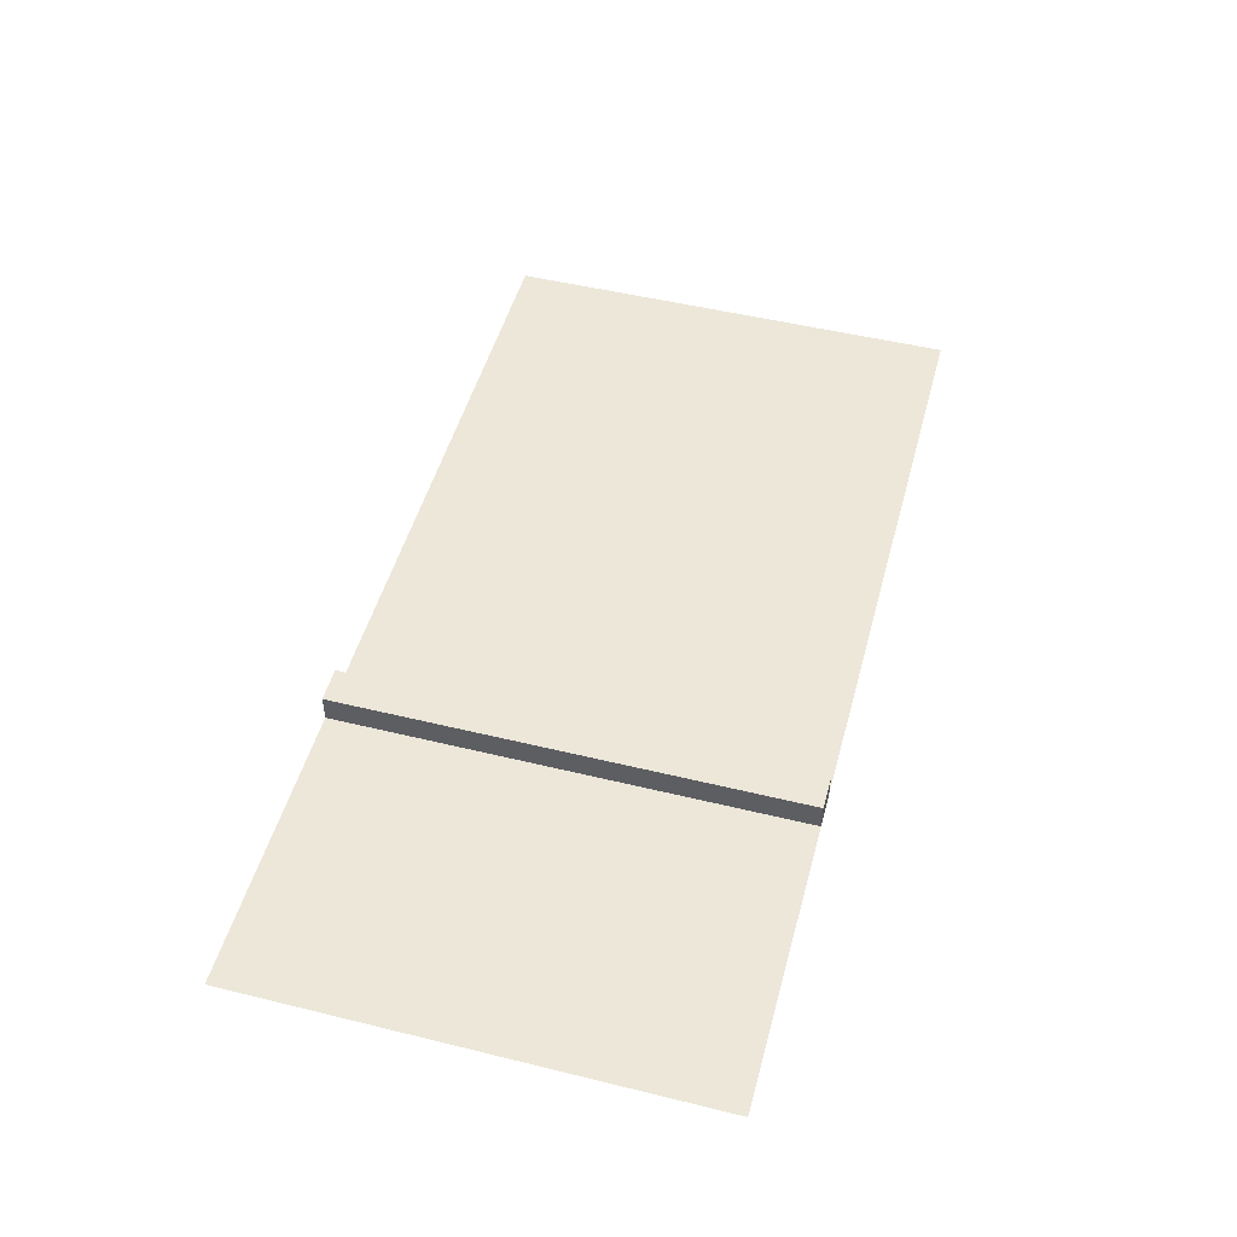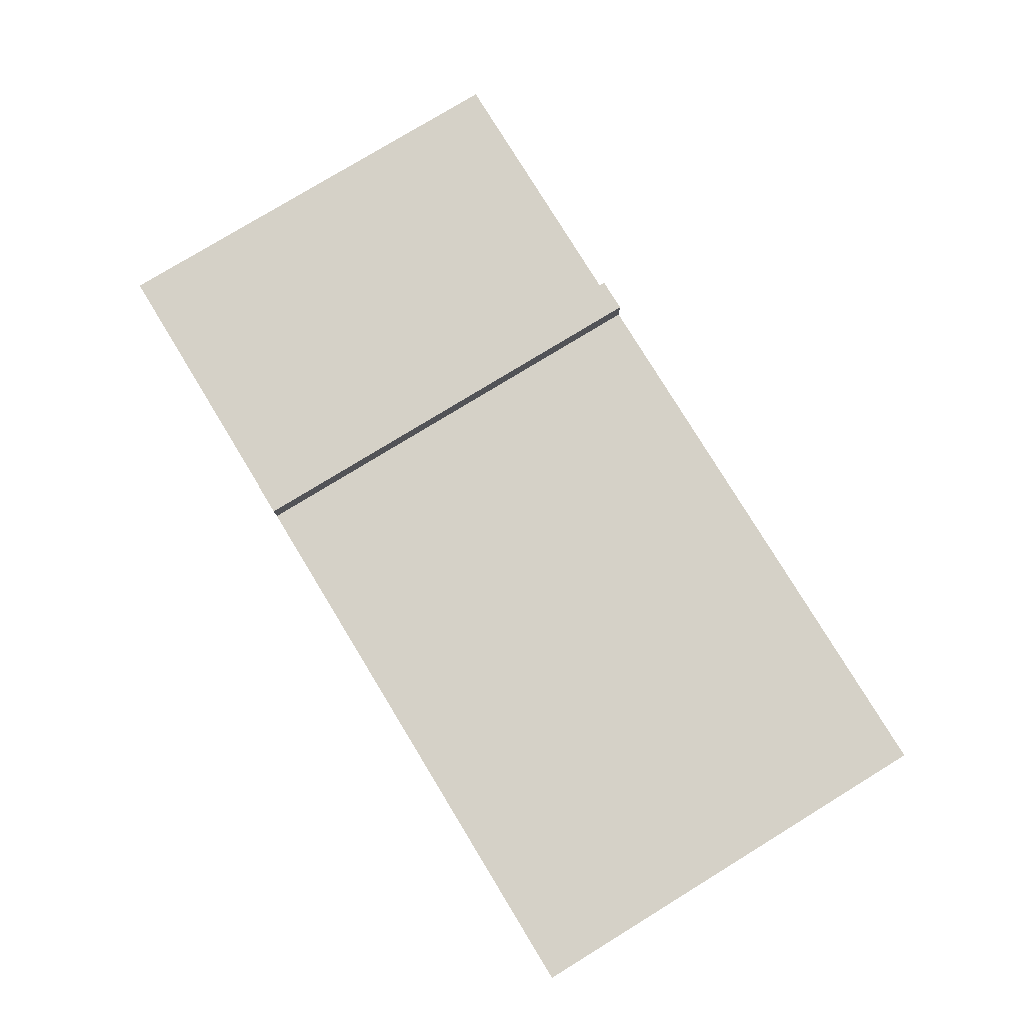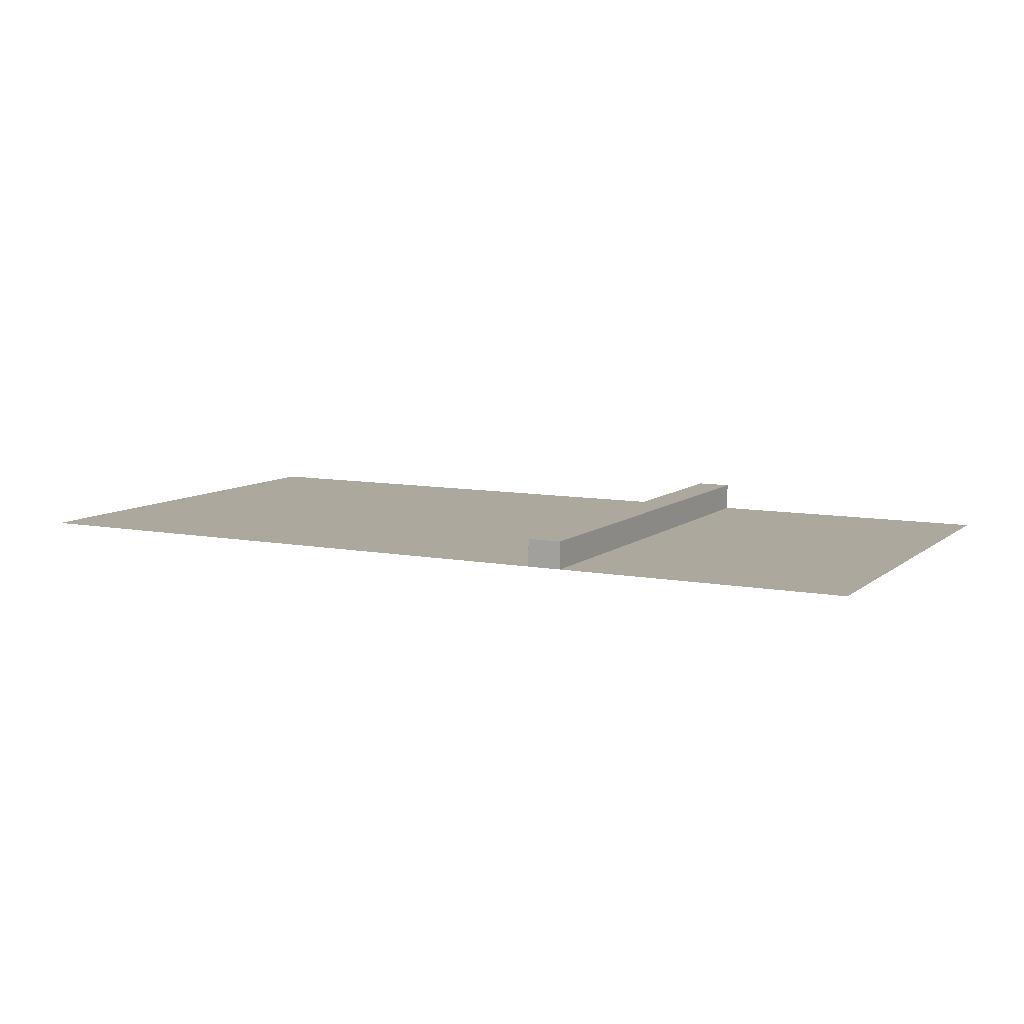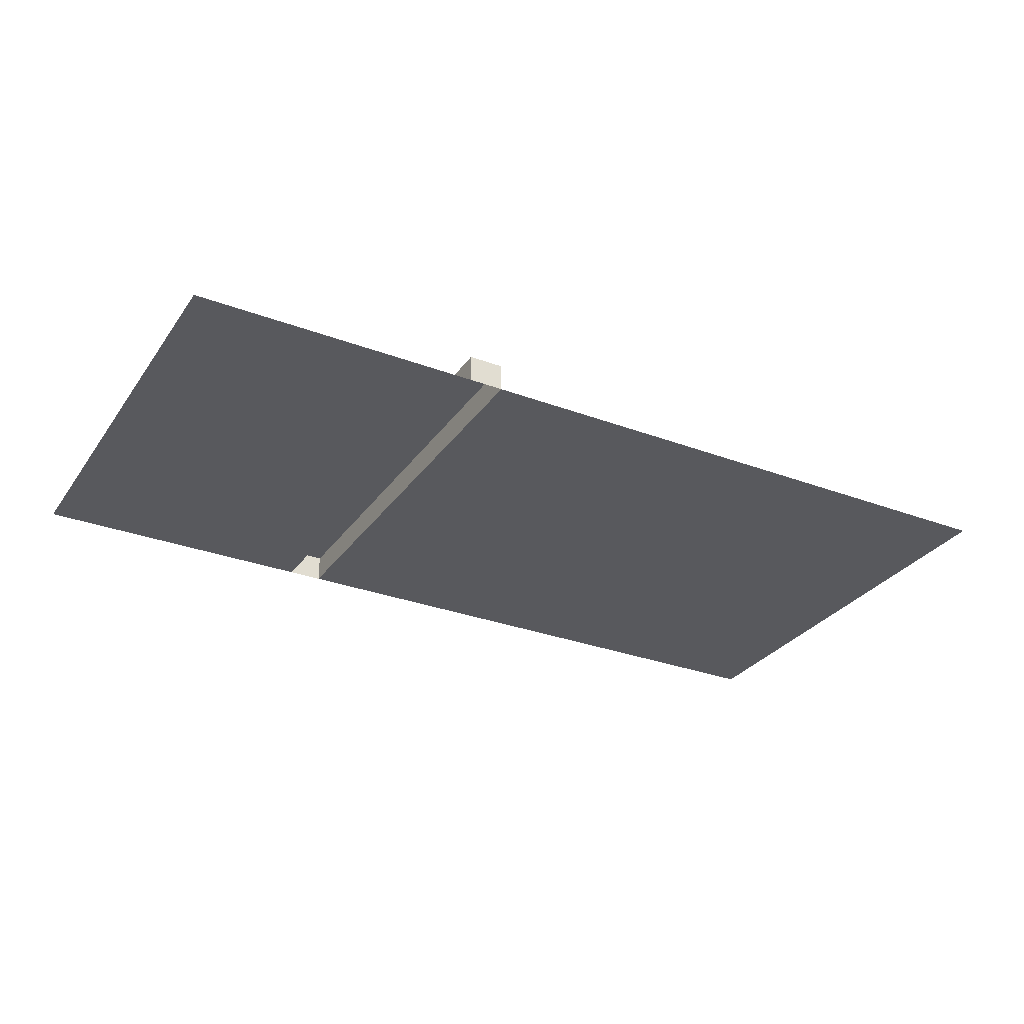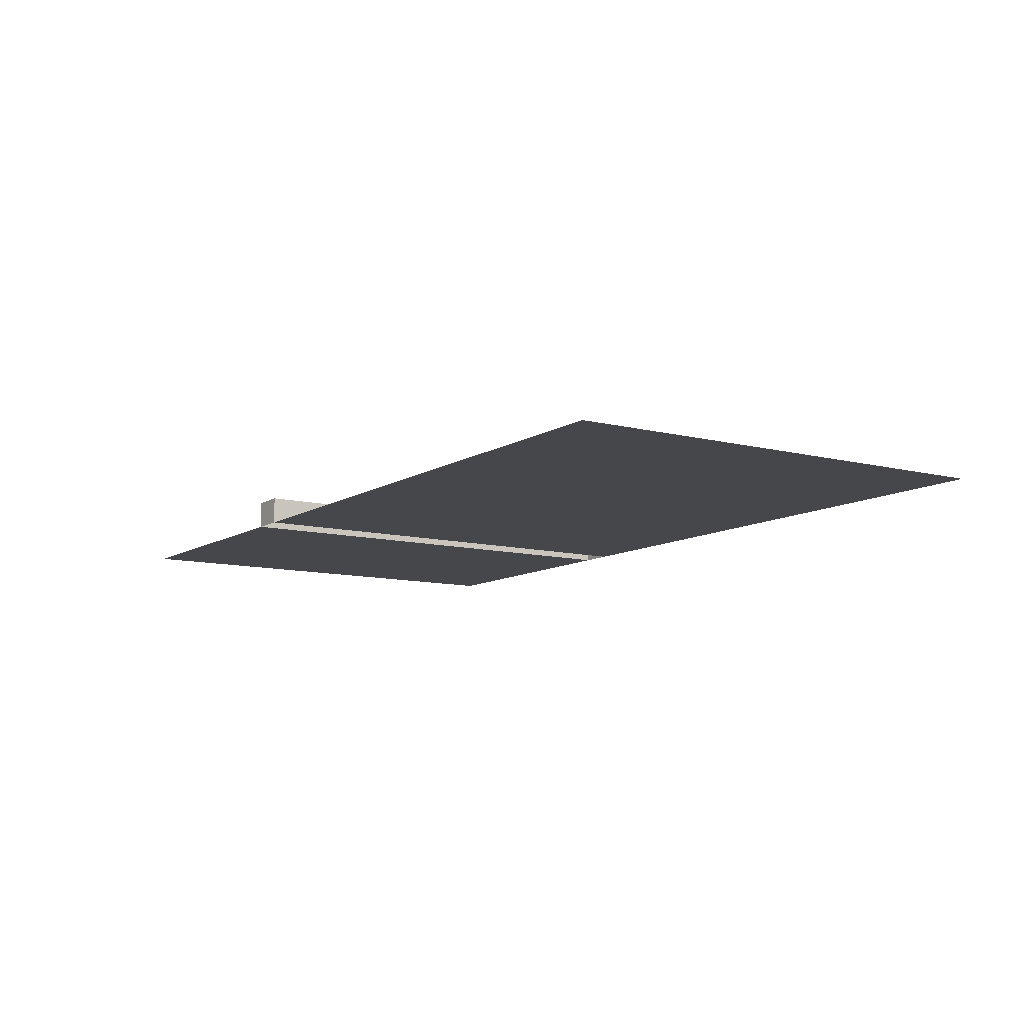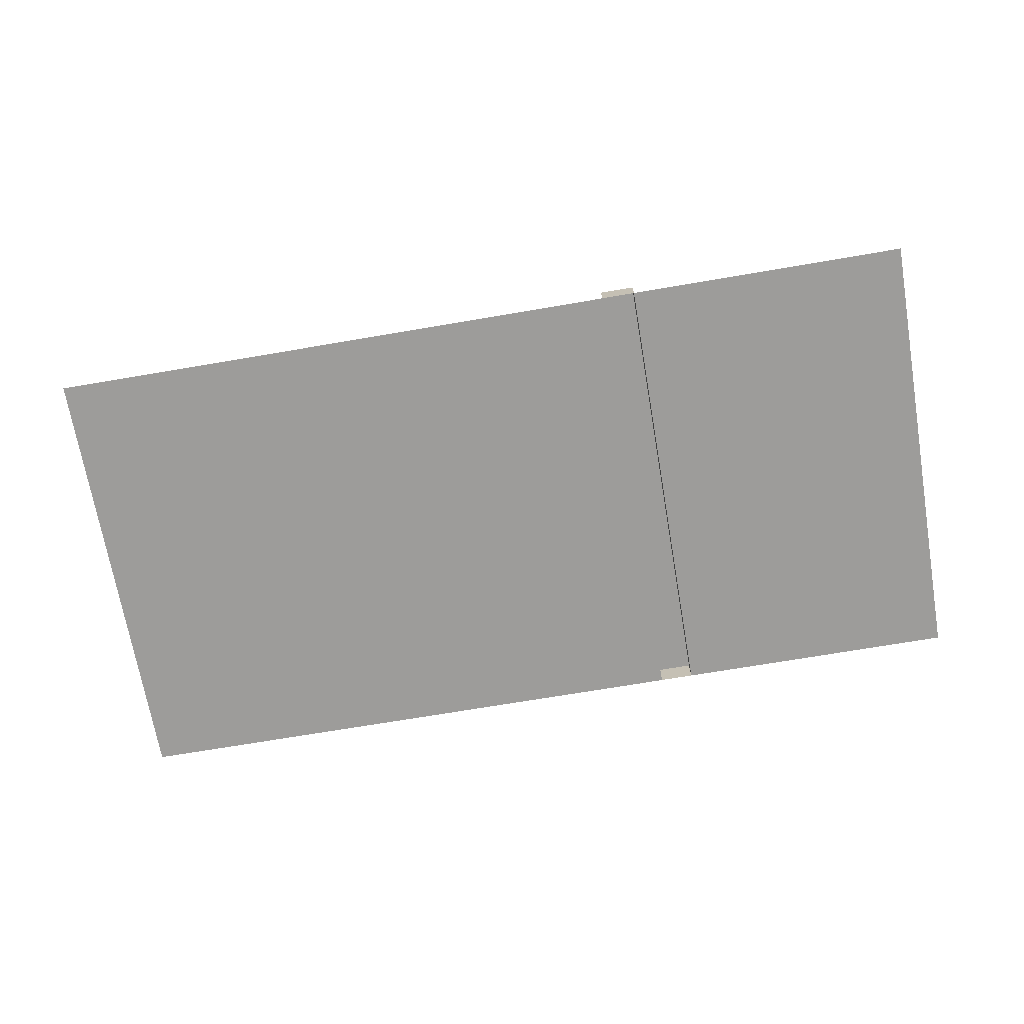
<metadata>
{"format":"obj","ext":"obj","renderer":"f3d","projection":"perspective","resolution":1024,"background":"white","views":[{"elev":49.8,"azim":105.1,"up":"+Y"},{"elev":78.9,"azim":-121.4,"up":"+Y"},{"elev":8.6,"azim":27.5,"up":"+Y"},{"elev":-30.1,"azim":151.3,"up":"+Y"},{"elev":-10.3,"azim":-123.2,"up":"+Y"},{"elev":-70.0,"azim":9.7,"up":"+Y"}]}
</metadata>
<code>
o SideWalkDoorSection
v 3.438 0.15 -2.5
v 3.25 0.15 -2.5
v 3.438 0.15 0
v 3.25 0.15 0
v 3.438 0.15 0
v 3.438 0.15 -2.5
v 3.438 0.15 0
v 3.25 0.15 0
v 3.25 0.15 0
v 5 0 0
v 5 0 -2.5
v 3.438 0 0
v 3.438 0 -2.5
v 3.25 0 -2.5
v 3.25 0 0
v 0 0 -2.5
v 0 0 0
v 3.438 0.15 -2.5
v 3.25 0.15 -2.5
v 3.25 0.15 -2.5
v 3.25 0 -2.5
v 3.25 0 -2.5
v 3.438 0 -2.5
v 3.438 0 -2.5
v 3.438 0 0
v 3.438 0 0
v 3.25 0 0
v 3.25 0 0
f 7 19 9
f 26 8 28
f 18 12 24
f 22 4 20
f 2 13 14
f 25 11 23
f 21 17 27
f 7 1 19
f 26 3 8
f 18 5 12
f 22 15 4
f 2 6 13
f 25 10 11
f 21 16 17

</code>
